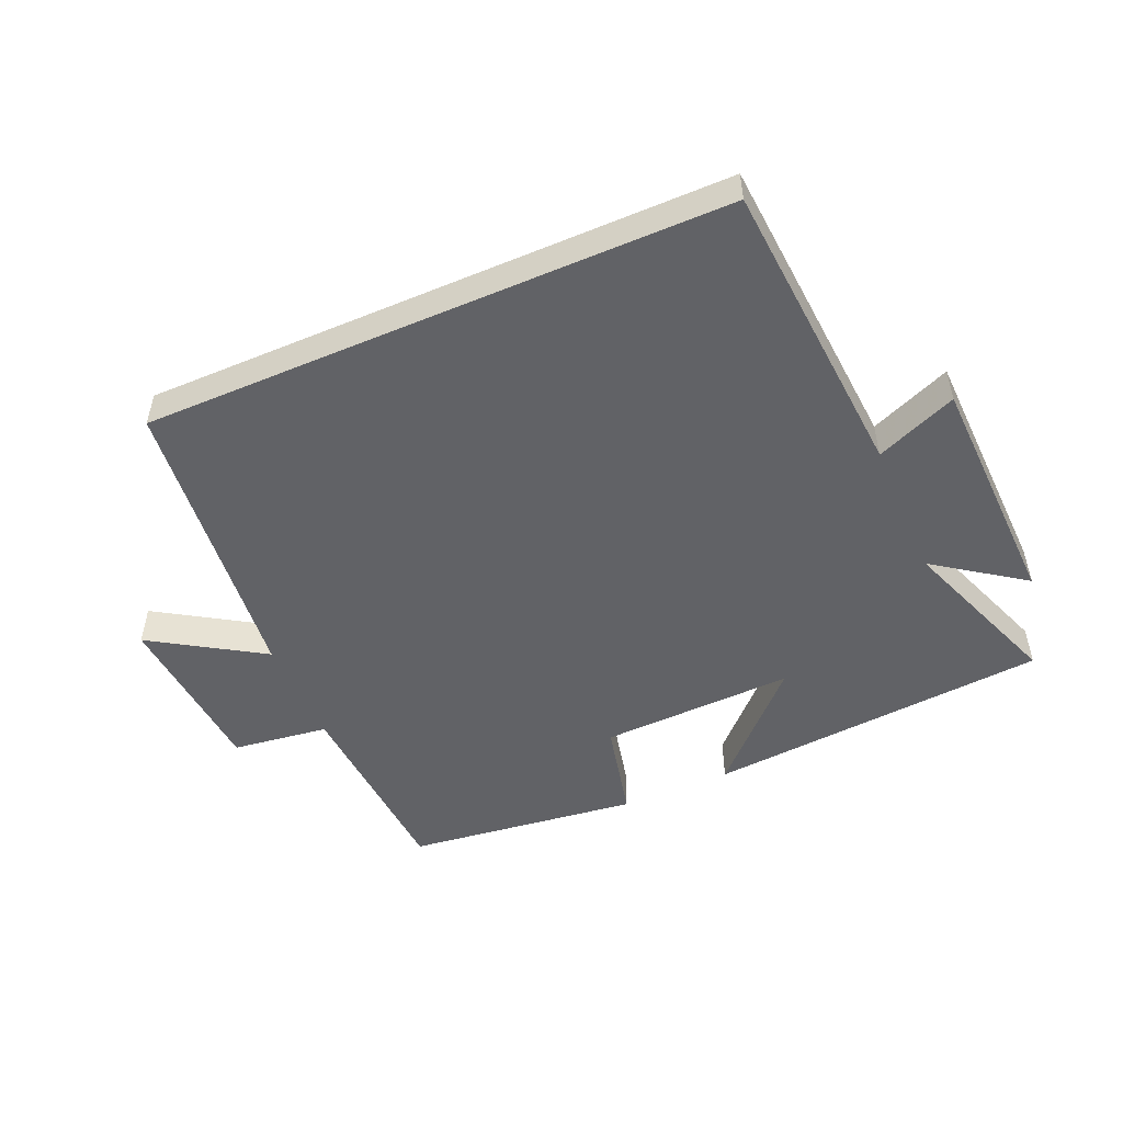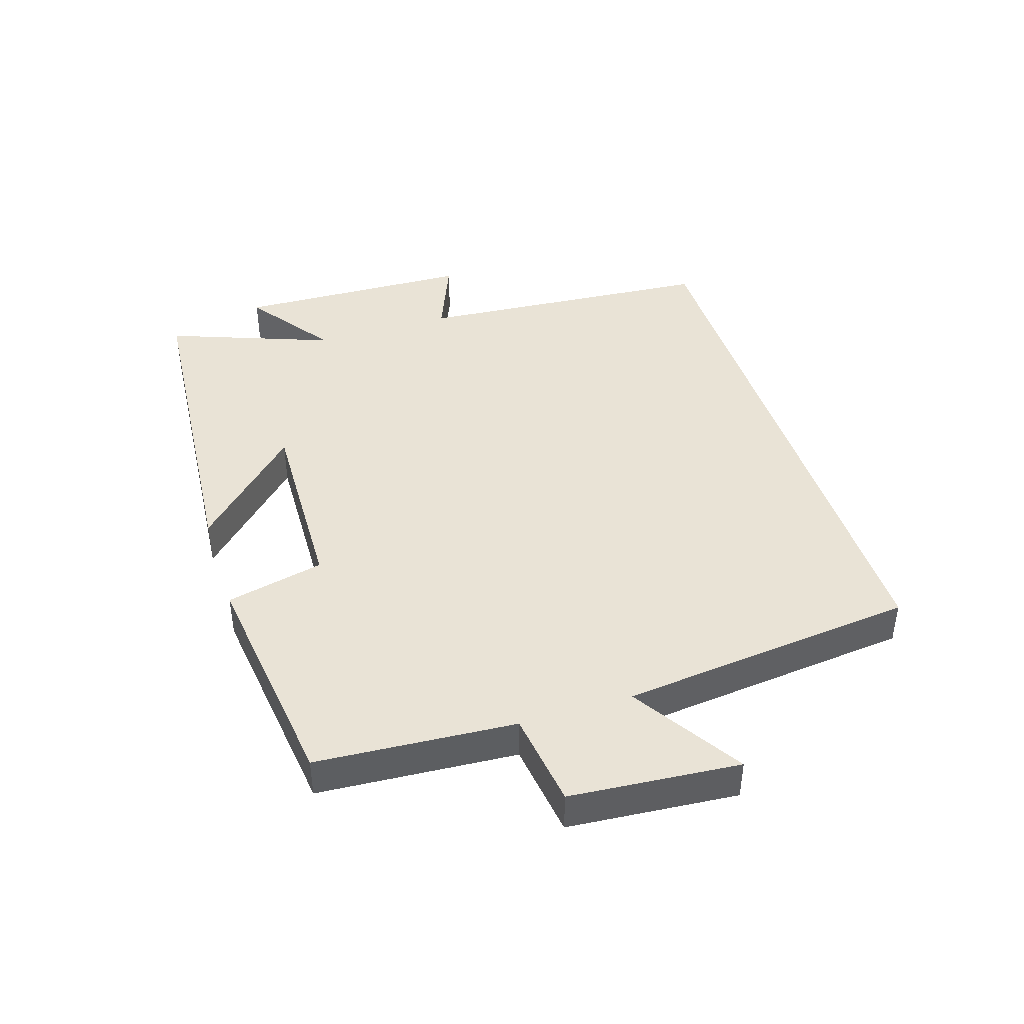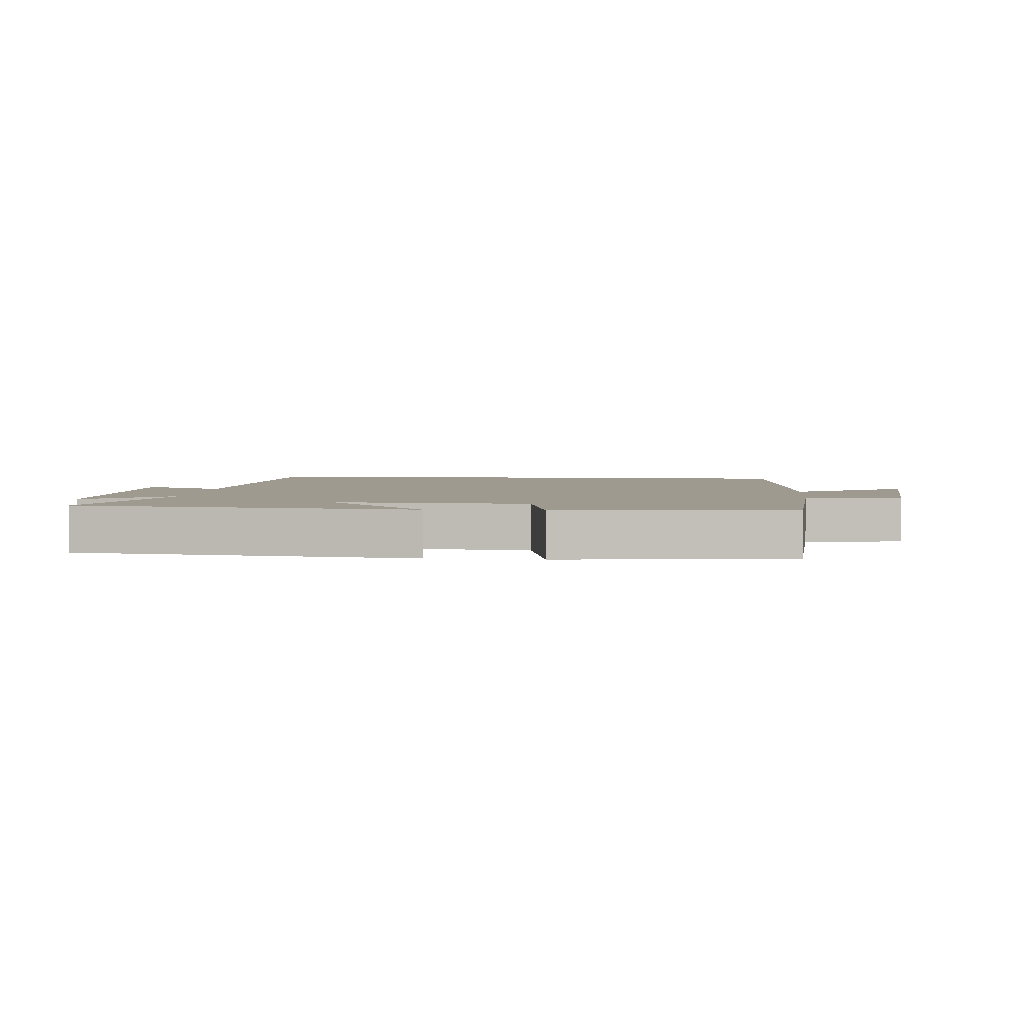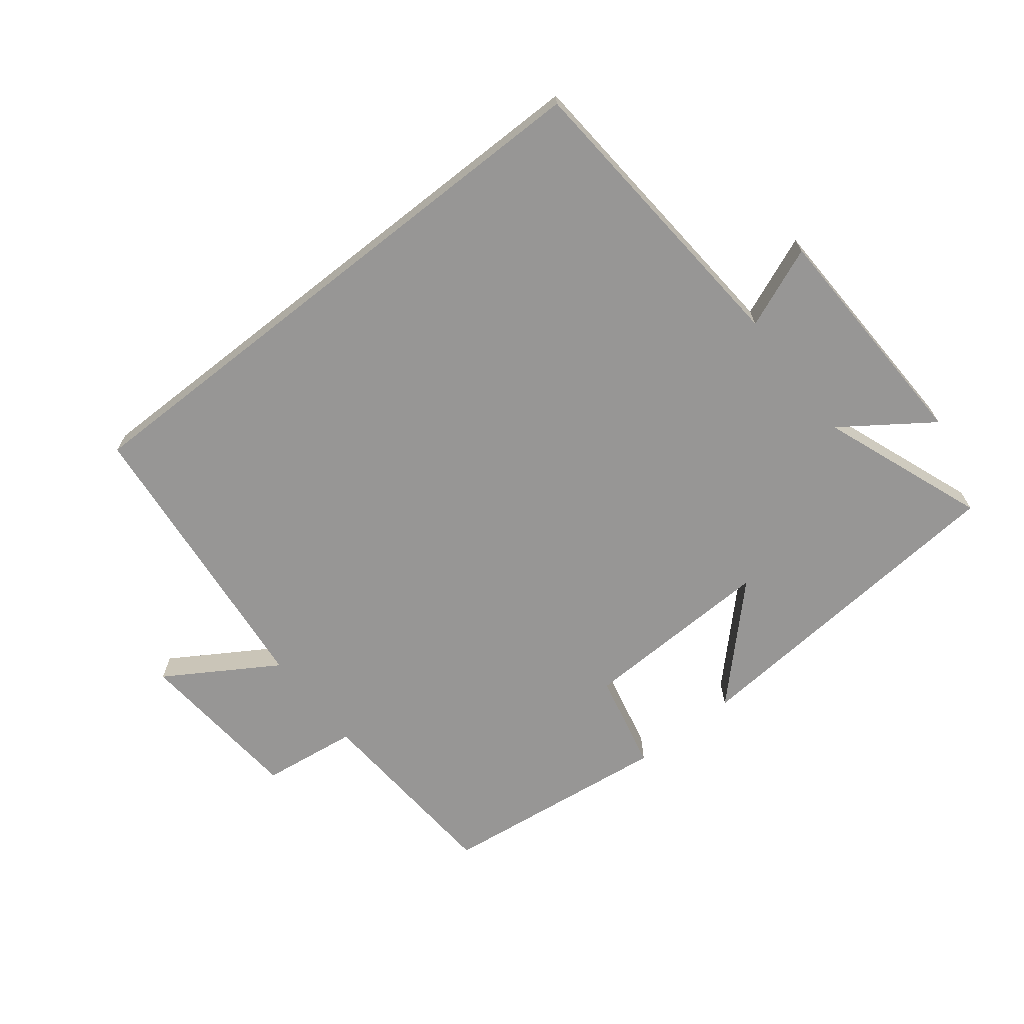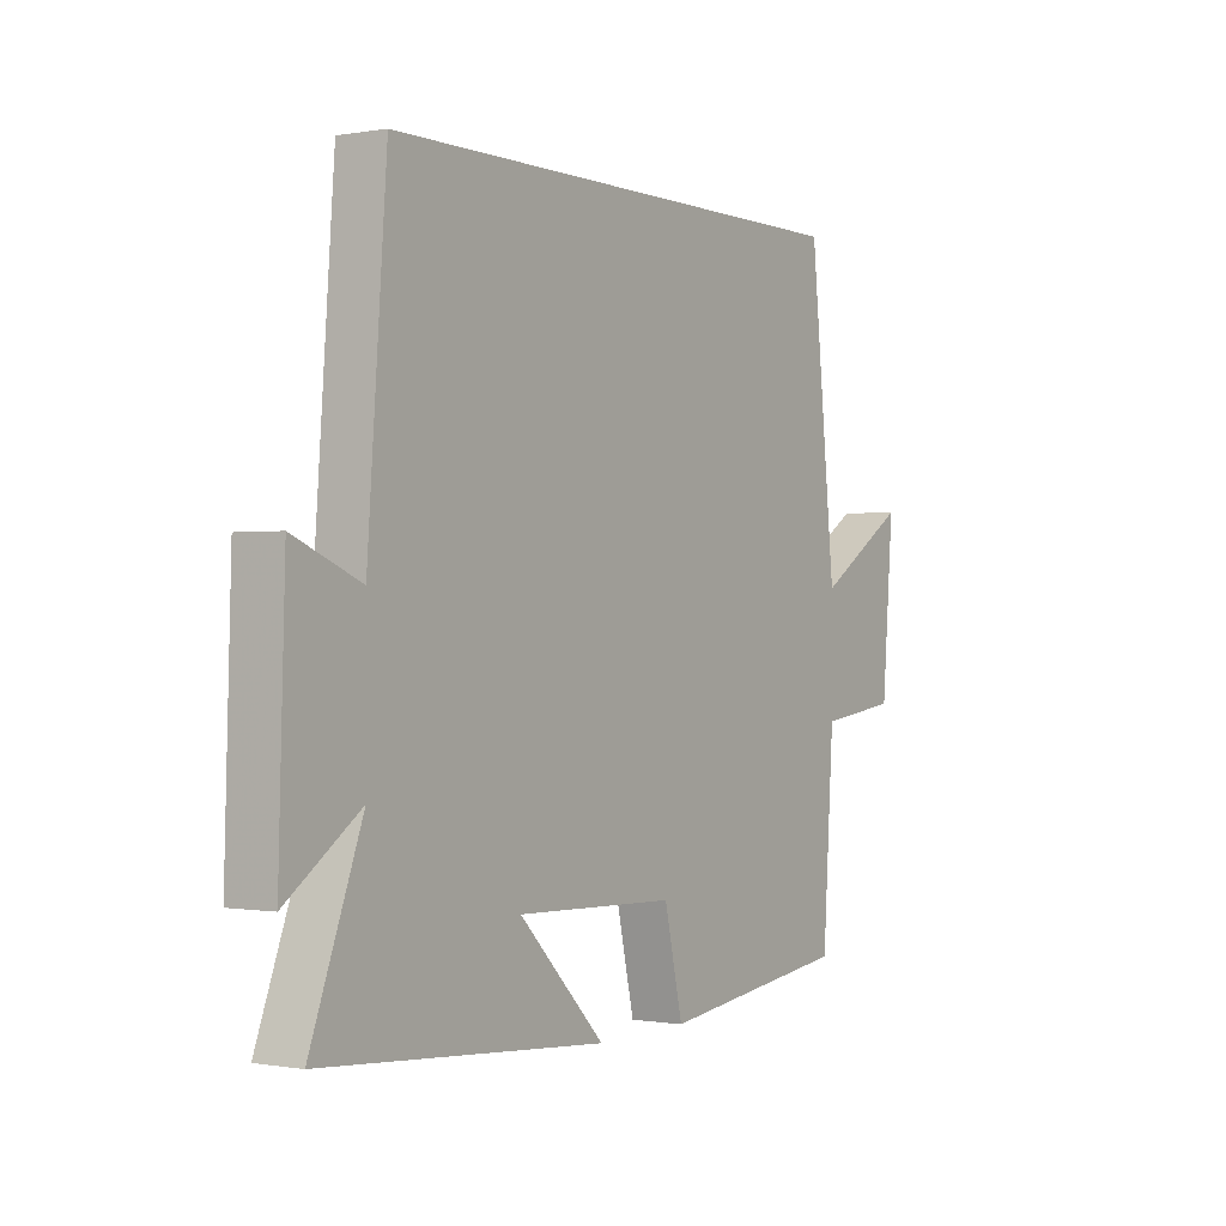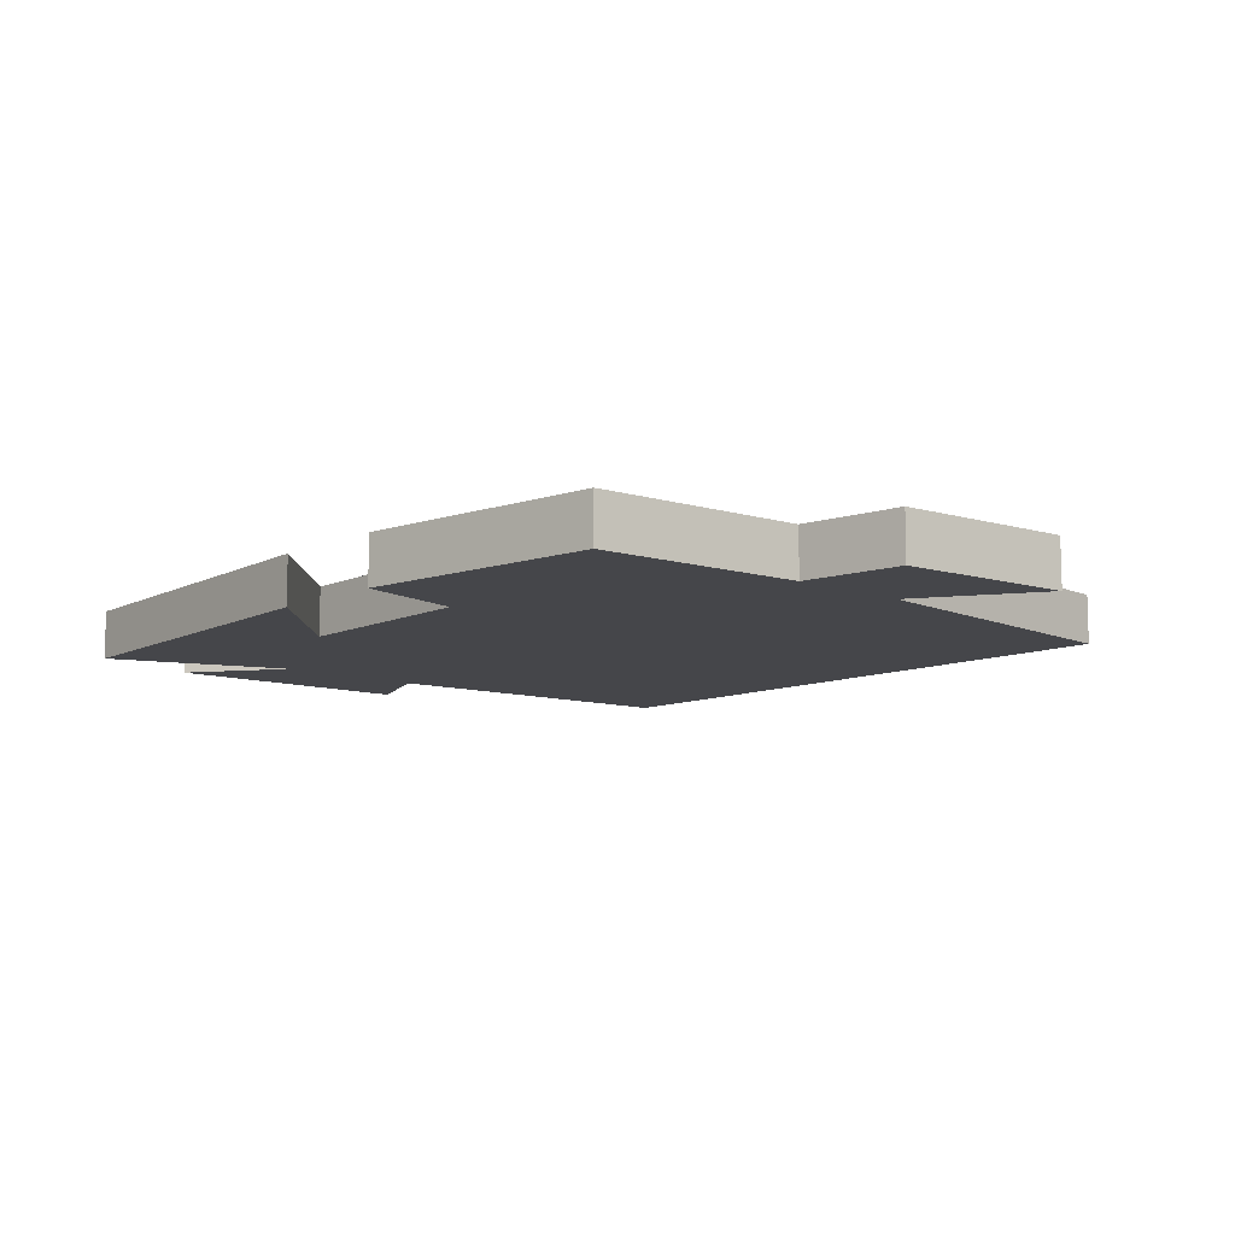
<metadata>
{"format":"obj","ext":"obj","renderer":"f3d","projection":"perspective","resolution":1024,"background":"white","views":[{"elev":-50.7,"azim":23.5,"up":"+Y"},{"elev":42.3,"azim":-107.7,"up":"+Y"},{"elev":3.7,"azim":-174.3,"up":"+Y"},{"elev":-67.9,"azim":38.2,"up":"+Y"},{"elev":-0.3,"azim":123.1,"up":"+Z"},{"elev":-9.9,"azim":-132.2,"up":"+Y"}]}
</metadata>
<code>
v -0.479 0.07 -0.455
v -0.5 0.07 -0.143
v -0.651 0.07 -0.123
v -0.673 0.07 0.143
v -0.5 0.07 0.035
v -0.451 0.07 0.5
v 0.464 0.07 0.5
v 0.5 0.07 0.026
v 0.627 0.07 0.078
v 0.639 0.07 -0.296
v 0.5 0.07 -0.198
v 0.597 0.07 -0.456
v 0.061 0.07 -0.5
v 0.224 0.07 -0.336
v -0.08 0.07 -0.346
v -0.115 0.07 -0.5
v -0.479 0 -0.455
v -0.5 0 -0.143
v -0.651 0 -0.123
v -0.673 0 0.143
v -0.5 0 0.035
v -0.451 0 0.5
v 0.464 0 0.5
v 0.5 0 0.026
v 0.627 0 0.078
v 0.639 0 -0.296
v 0.5 0 -0.198
v 0.597 0 -0.456
v 0.061 0 -0.5
v 0.224 0 -0.336
v -0.08 0 -0.346
v -0.115 0 -0.5
f 15 16 1 2
f 14 15 2
f 11 12 13 14
f 11 14 2
f 8 9 10 11
f 8 11 2
f 7 8 2
f 6 7 2
f 5 6 2
f 2 3 4 5
f 18 17 32 31
f 18 31 30
f 30 29 28 27
f 18 30 27
f 27 26 25 24
f 18 27 24
f 18 24 23
f 18 23 22
f 18 22 21
f 21 20 19 18
f 1 17 18 2
f 2 18 19 3
f 3 19 20 4
f 4 20 21 5
f 5 21 22 6
f 6 22 23 7
f 7 23 24 8
f 8 24 25 9
f 9 25 26 10
f 10 26 27 11
f 11 27 28 12
f 12 28 29 13
f 13 29 30 14
f 14 30 31 15
f 15 31 32 16
f 16 32 17 1

</code>
